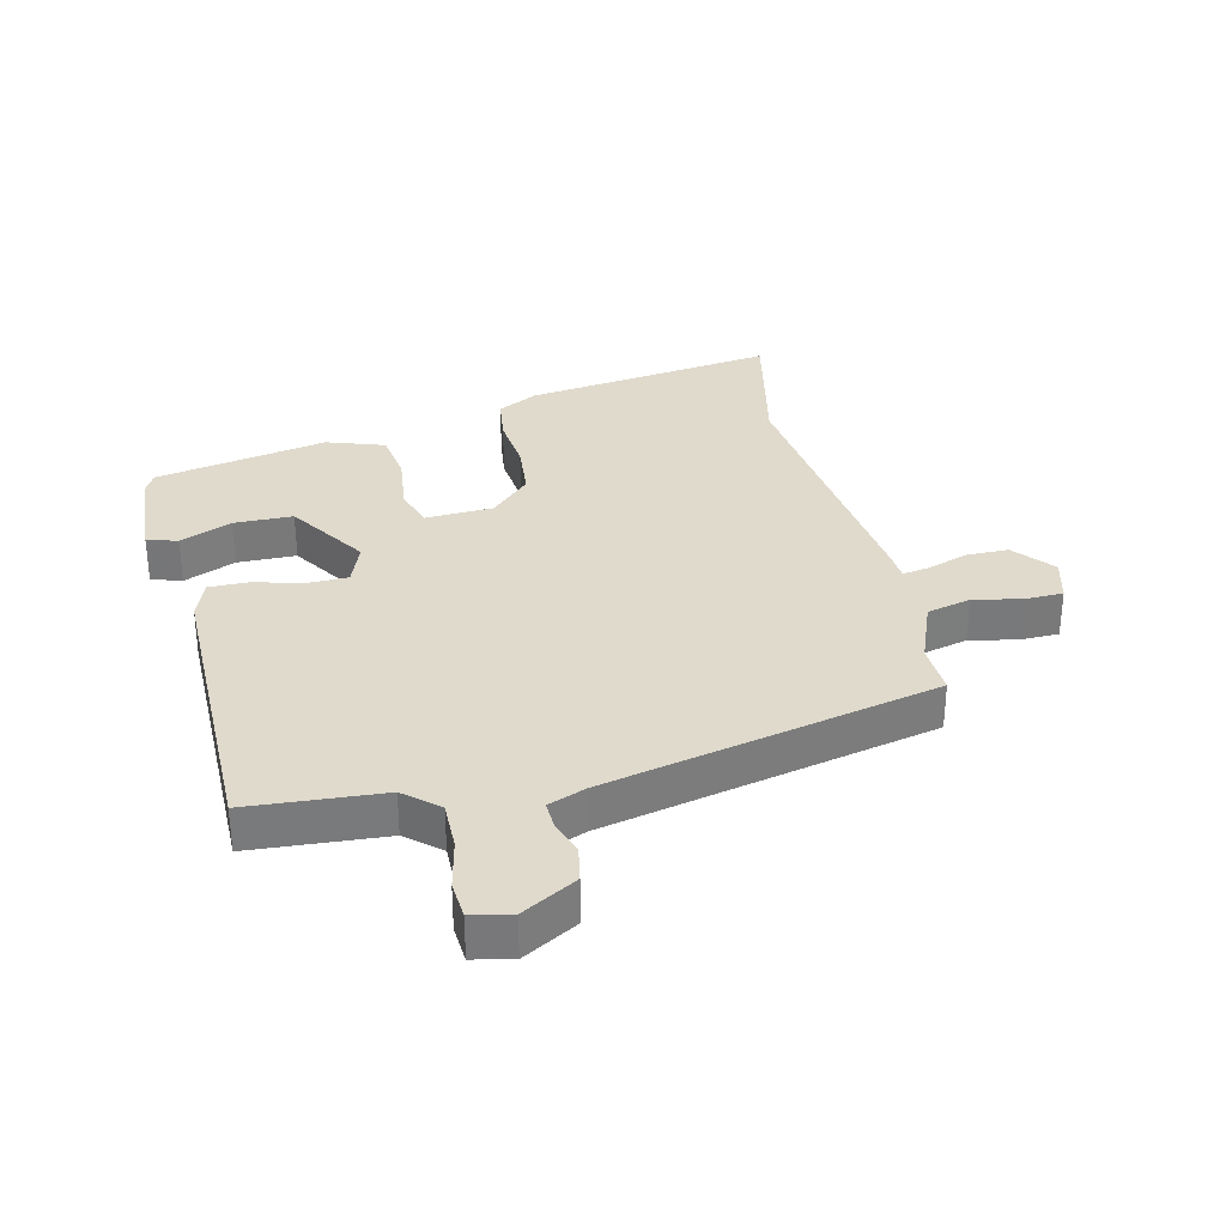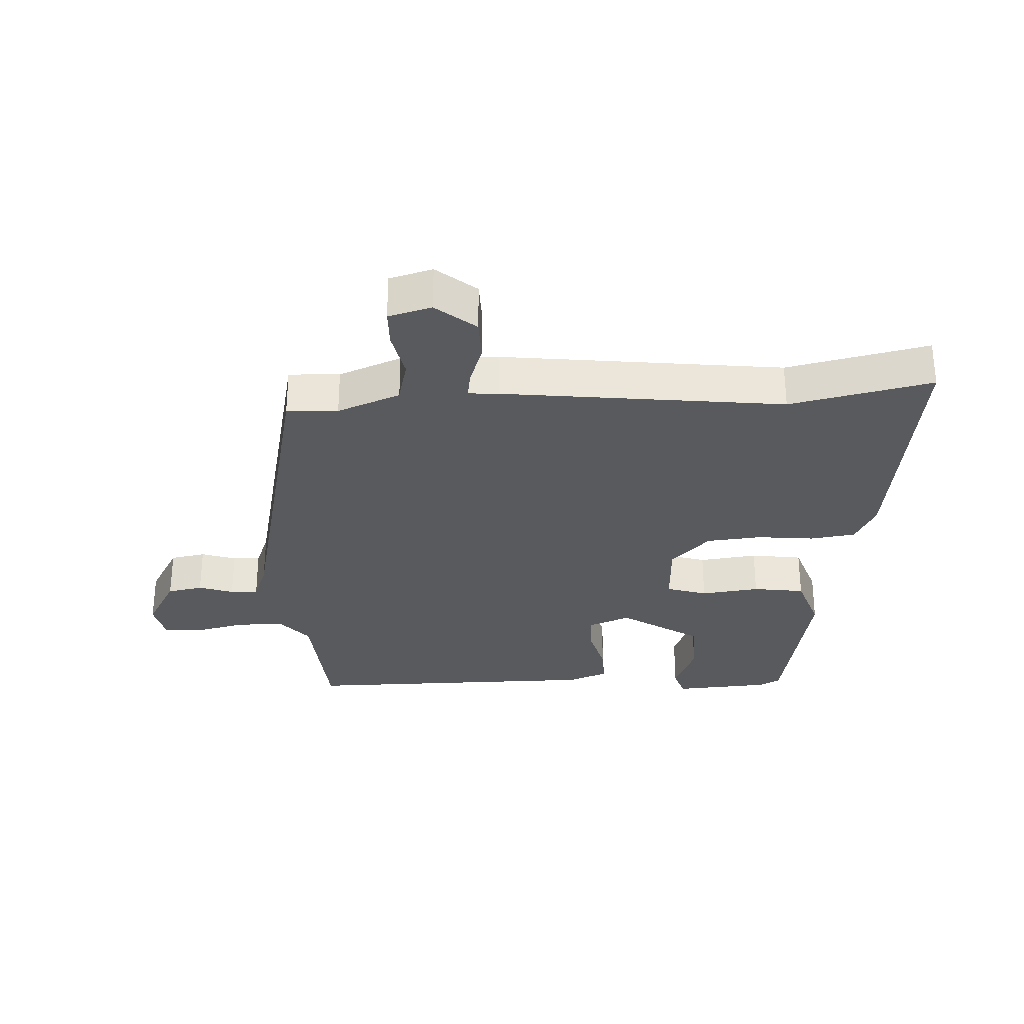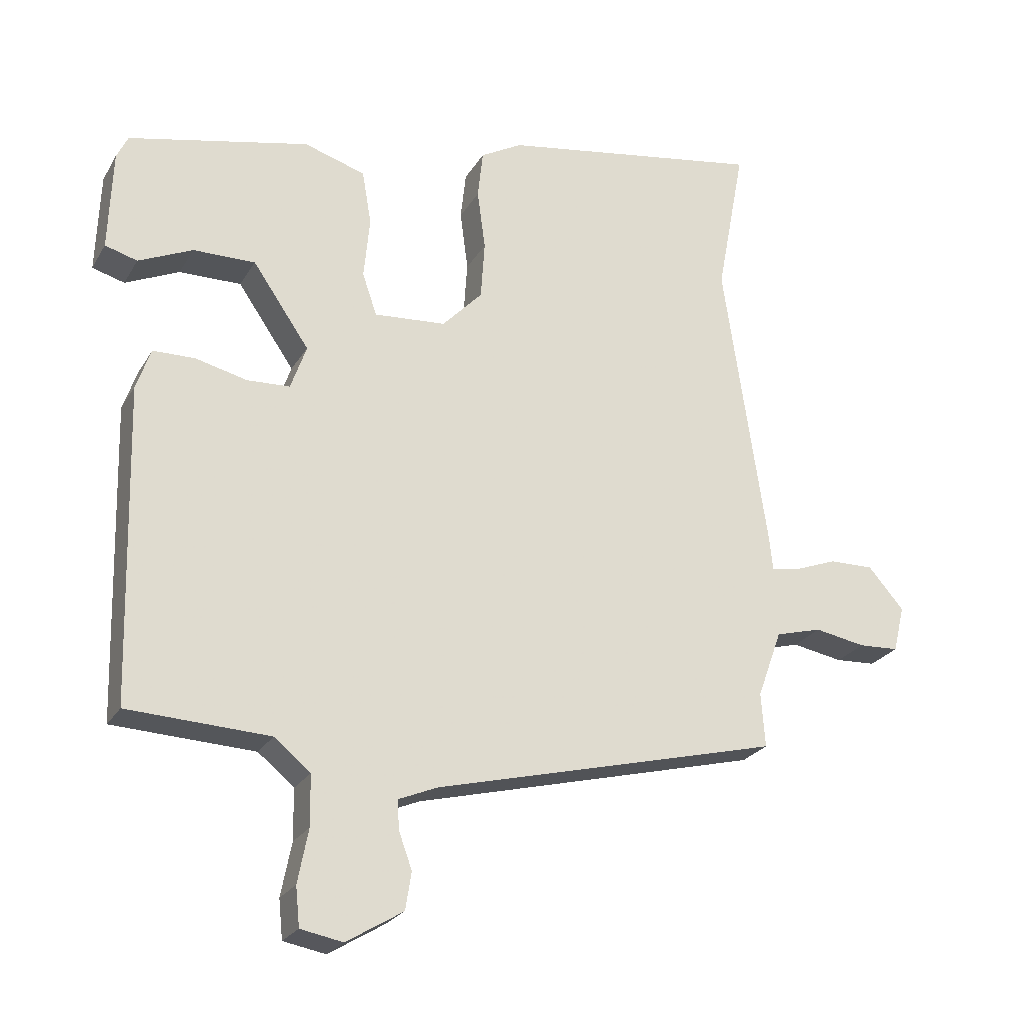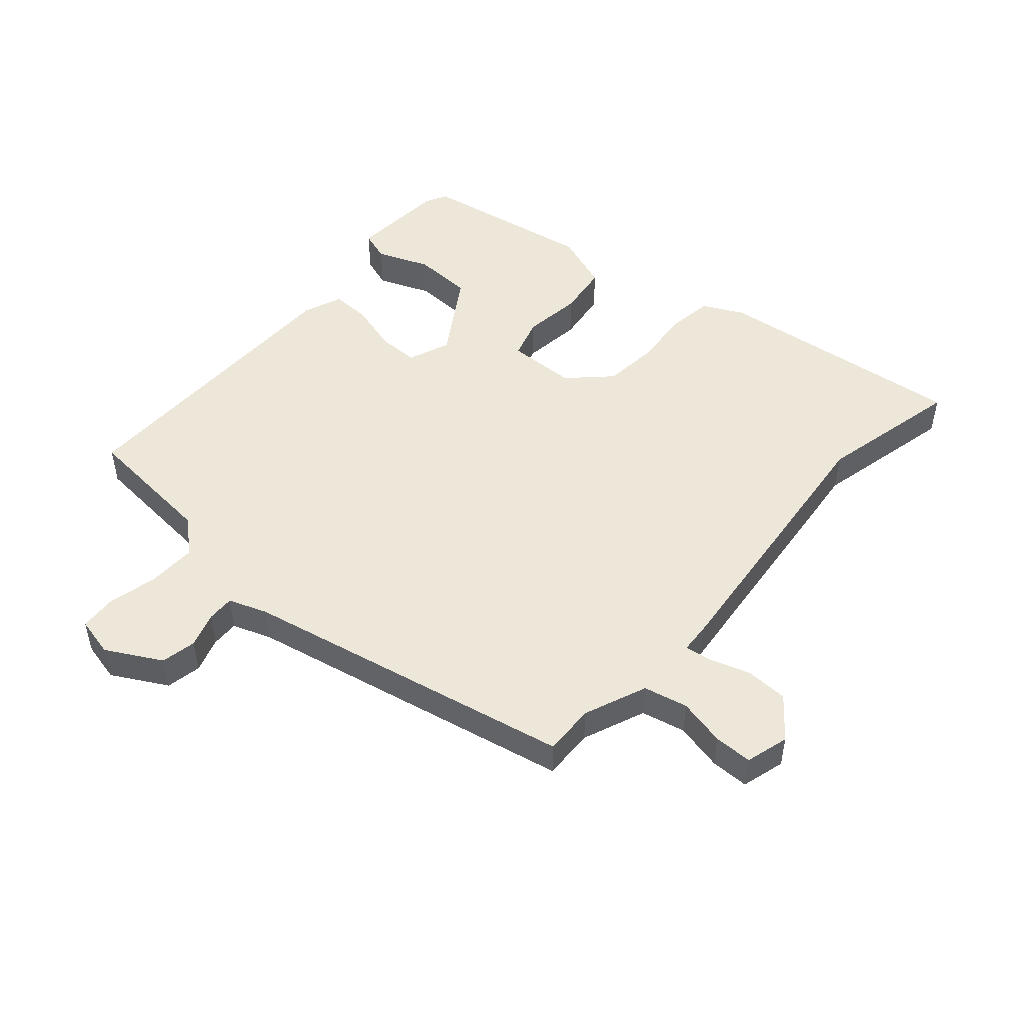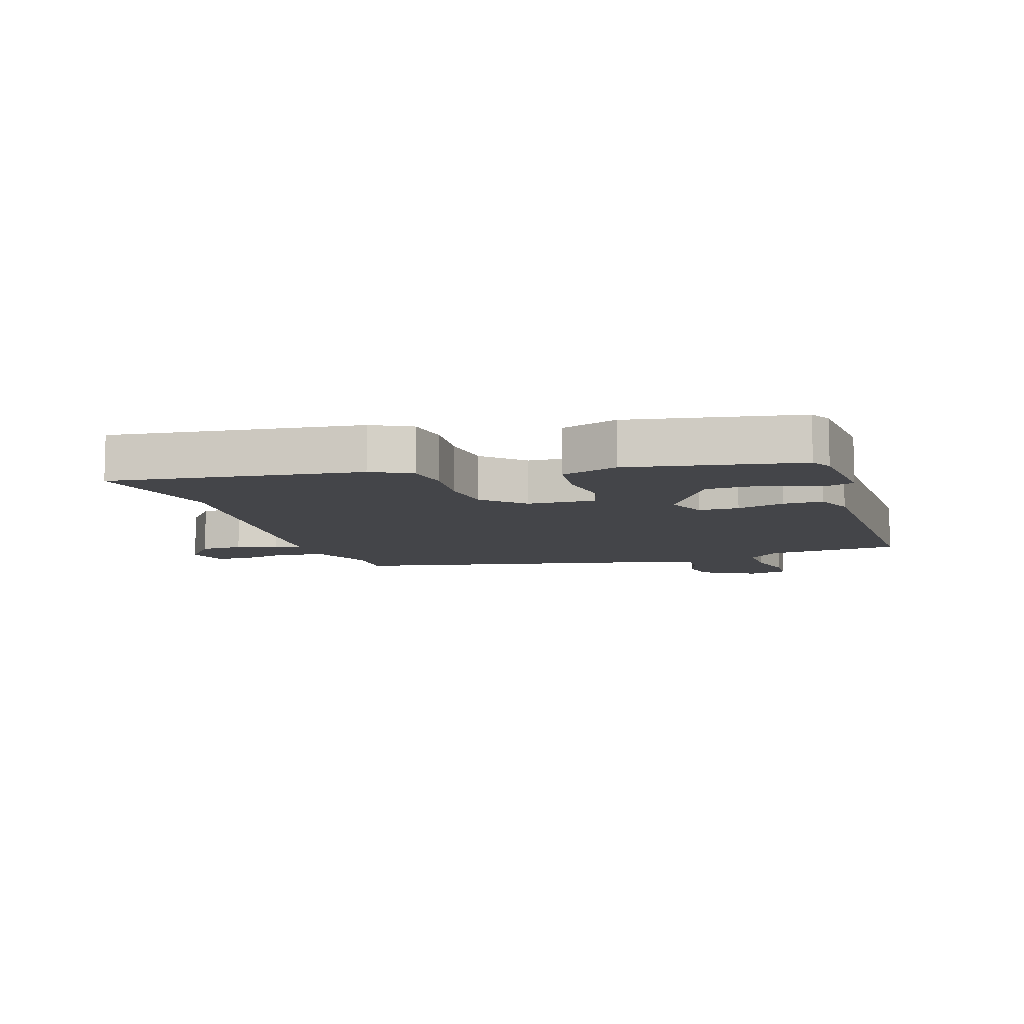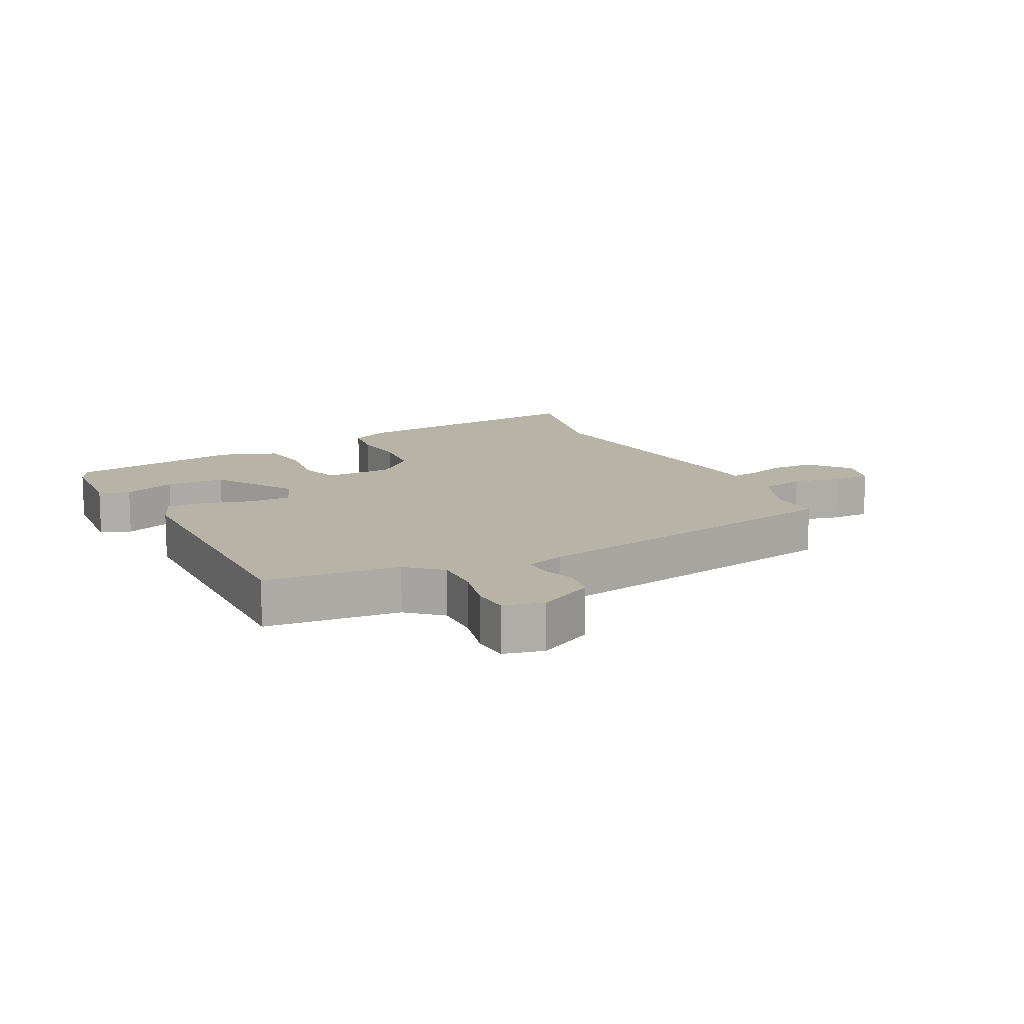
<metadata>
{"format":"obj","ext":"obj","renderer":"f3d","projection":"perspective","resolution":1024,"background":"white","views":[{"elev":32.5,"azim":168.3,"up":"+Y"},{"elev":-30.7,"azim":-85.4,"up":"+Y"},{"elev":-24.3,"azim":156.4,"up":"+Z"},{"elev":50.0,"azim":-136.5,"up":"+Y"},{"elev":-9.1,"azim":20.1,"up":"+Y"},{"elev":12.6,"azim":155.7,"up":"+Y"}]}
</metadata>
<code>
v 0.461 0.07 -0.486
v 0.246 0.07 -0.496
v 0.191 0.07 -0.541
v 0.19 0.07 -0.618
v 0.206 0.07 -0.699
v 0.2 0.07 -0.758
v 0.136 0.07 -0.77
v 0.05 0.07 -0.718
v 0.041 0.07 -0.661
v 0.061 0.07 -0.606
v 0.064 0.07 -0.562
v 0.004 0.07 -0.537
v -0.522 0.07 -0.405
v -0.516 0.07 -0.323
v -0.553 0.07 -0.221
v -0.623 0.07 -0.202
v -0.7 0.07 -0.216
v -0.761 0.07 -0.213
v -0.778 0.07 -0.143
v -0.724 0.07 -0.081
v -0.656 0.07 -0.082
v -0.592 0.07 -0.106
v -0.549 0.07 -0.114
v -0.544 0.07 -0.065
v -0.478 0.07 0.383
v -0.521 0.07 0.612
v -0.121 0.07 0.547
v -0.058 0.07 0.512
v -0.05 0.07 0.439
v -0.062 0.07 0.348
v -0.056 0.07 0.26
v 0.005 0.07 0.196
v 0.114 0.07 0.188
v 0.136 0.07 0.252
v 0.127 0.07 0.346
v 0.141 0.07 0.428
v 0.234 0.07 0.457
v 0.508 0.07 0.397
v 0.525 0.07 0.362
v 0.531 0.07 0.209
v 0.482 0.07 0.195
v 0.4 0.07 0.232
v 0.306 0.07 0.233
v 0.22 0.07 0.108
v 0.244 0.07 0.04
v 0.309 0.07 0.037
v 0.387 0.07 0.056
v 0.451 0.07 0.055
v 0.473 0.07 -0.008
v 0.461 0 -0.486
v 0.246 0 -0.496
v 0.191 0 -0.541
v 0.19 0 -0.618
v 0.206 0 -0.699
v 0.2 0 -0.758
v 0.136 0 -0.77
v 0.05 0 -0.718
v 0.041 0 -0.661
v 0.061 0 -0.606
v 0.064 0 -0.562
v 0.004 0 -0.537
v -0.522 0 -0.405
v -0.516 0 -0.323
v -0.553 0 -0.221
v -0.623 0 -0.202
v -0.7 0 -0.216
v -0.761 0 -0.213
v -0.778 0 -0.143
v -0.724 0 -0.081
v -0.656 0 -0.082
v -0.592 0 -0.106
v -0.549 0 -0.114
v -0.544 0 -0.065
v -0.478 0 0.383
v -0.521 0 0.612
v -0.121 0 0.547
v -0.058 0 0.512
v -0.05 0 0.439
v -0.062 0 0.348
v -0.056 0 0.26
v 0.005 0 0.196
v 0.114 0 0.188
v 0.136 0 0.252
v 0.127 0 0.346
v 0.141 0 0.428
v 0.234 0 0.457
v 0.508 0 0.397
v 0.525 0 0.362
v 0.531 0 0.209
v 0.482 0 0.195
v 0.4 0 0.232
v 0.306 0 0.233
v 0.22 0 0.108
v 0.244 0 0.04
v 0.309 0 0.037
v 0.387 0 0.056
v 0.451 0 0.055
v 0.473 0 -0.008
f 46 47 48 49
f 45 46 49 1
f 39 40 41 42
f 39 42 43
f 38 39 43
f 37 38 43
f 34 35 36 37
f 33 34 37 43
f 27 28 29 30
f 25 26 27 30
f 23 24 25 30
f 23 30 31
f 19 20 21 22
f 19 22 23
f 16 17 18 19
f 15 16 19 23
f 14 15 23 31
f 12 13 14 31
f 7 8 9 10
f 7 10 11
f 4 5 6 7
f 3 4 7 11
f 2 3 11 12
f 45 1 2
f 44 45 2 12
f 33 43 44
f 32 33 44 12
f 12 31 32
f 98 97 96 95
f 50 98 95 94
f 91 90 89 88
f 92 91 88
f 92 88 87
f 92 87 86
f 86 85 84 83
f 92 86 83 82
f 79 78 77 76
f 79 76 75 74
f 79 74 73 72
f 80 79 72
f 71 70 69 68
f 72 71 68
f 68 67 66 65
f 72 68 65 64
f 80 72 64 63
f 80 63 62 61
f 59 58 57 56
f 60 59 56
f 56 55 54 53
f 60 56 53 52
f 61 60 52 51
f 51 50 94
f 61 51 94 93
f 93 92 82
f 61 93 82 81
f 81 80 61
f 1 50 51 2
f 2 51 52 3
f 3 52 53 4
f 4 53 54 5
f 5 54 55 6
f 6 55 56 7
f 7 56 57 8
f 8 57 58 9
f 9 58 59 10
f 10 59 60 11
f 11 60 61 12
f 12 61 62 13
f 13 62 63 14
f 14 63 64 15
f 15 64 65 16
f 16 65 66 17
f 17 66 67 18
f 18 67 68 19
f 19 68 69 20
f 20 69 70 21
f 21 70 71 22
f 22 71 72 23
f 23 72 73 24
f 24 73 74 25
f 25 74 75 26
f 26 75 76 27
f 27 76 77 28
f 28 77 78 29
f 29 78 79 30
f 30 79 80 31
f 31 80 81 32
f 32 81 82 33
f 33 82 83 34
f 34 83 84 35
f 35 84 85 36
f 36 85 86 37
f 37 86 87 38
f 38 87 88 39
f 39 88 89 40
f 40 89 90 41
f 41 90 91 42
f 42 91 92 43
f 43 92 93 44
f 44 93 94 45
f 45 94 95 46
f 46 95 96 47
f 47 96 97 48
f 48 97 98 49
f 49 98 50 1

</code>
